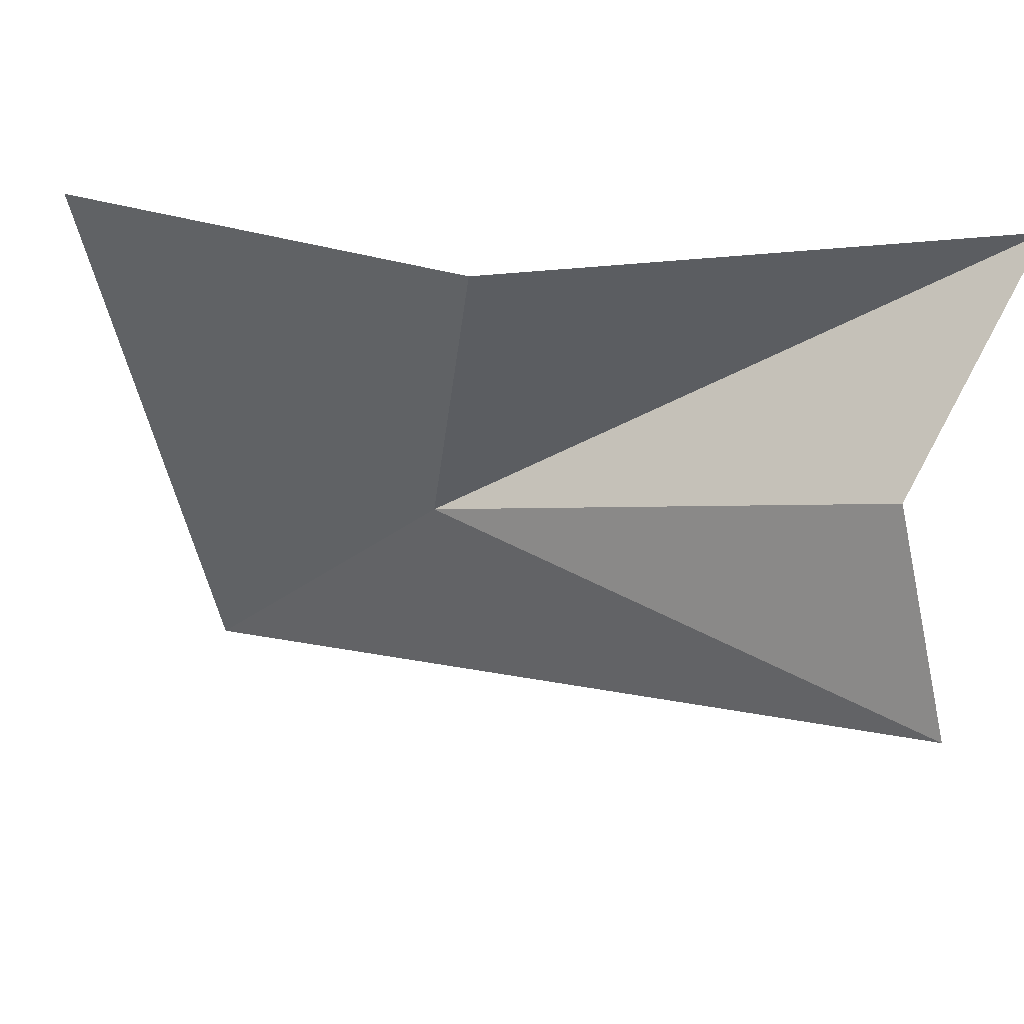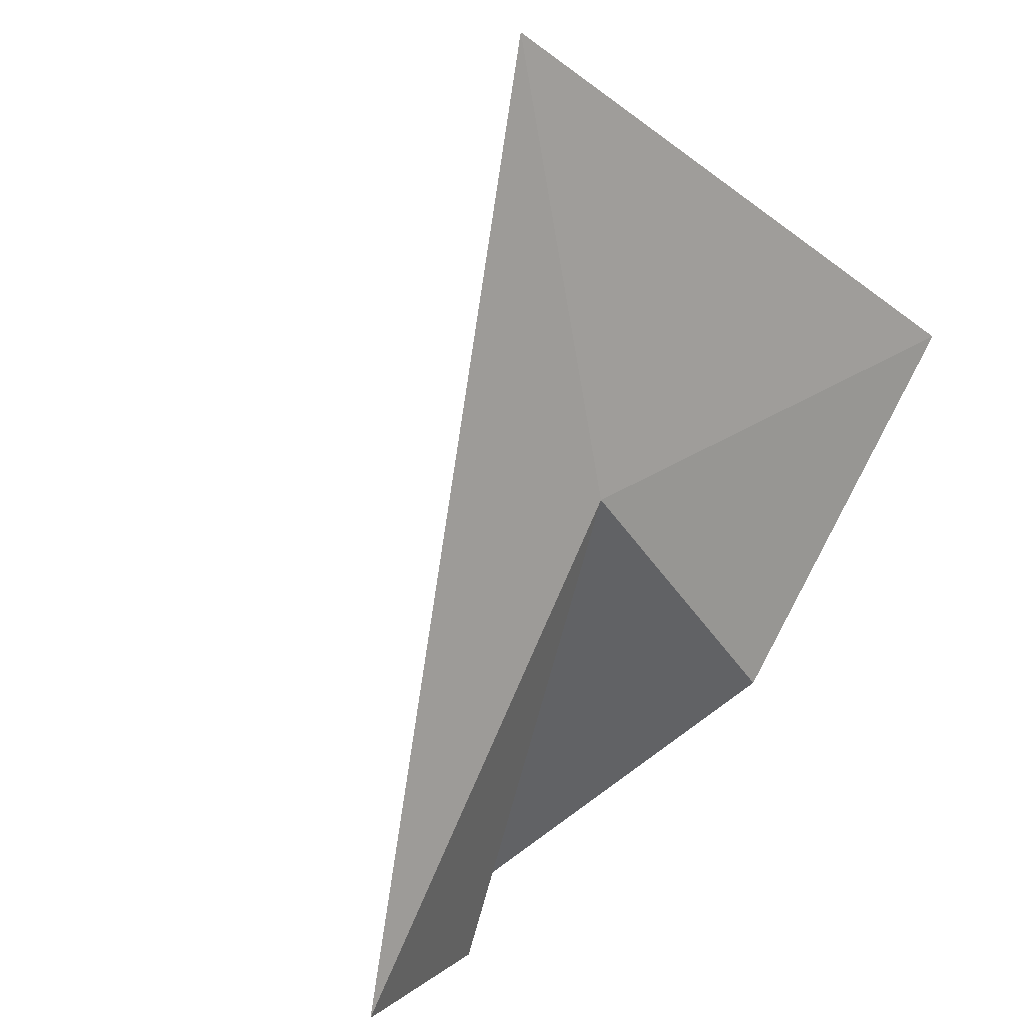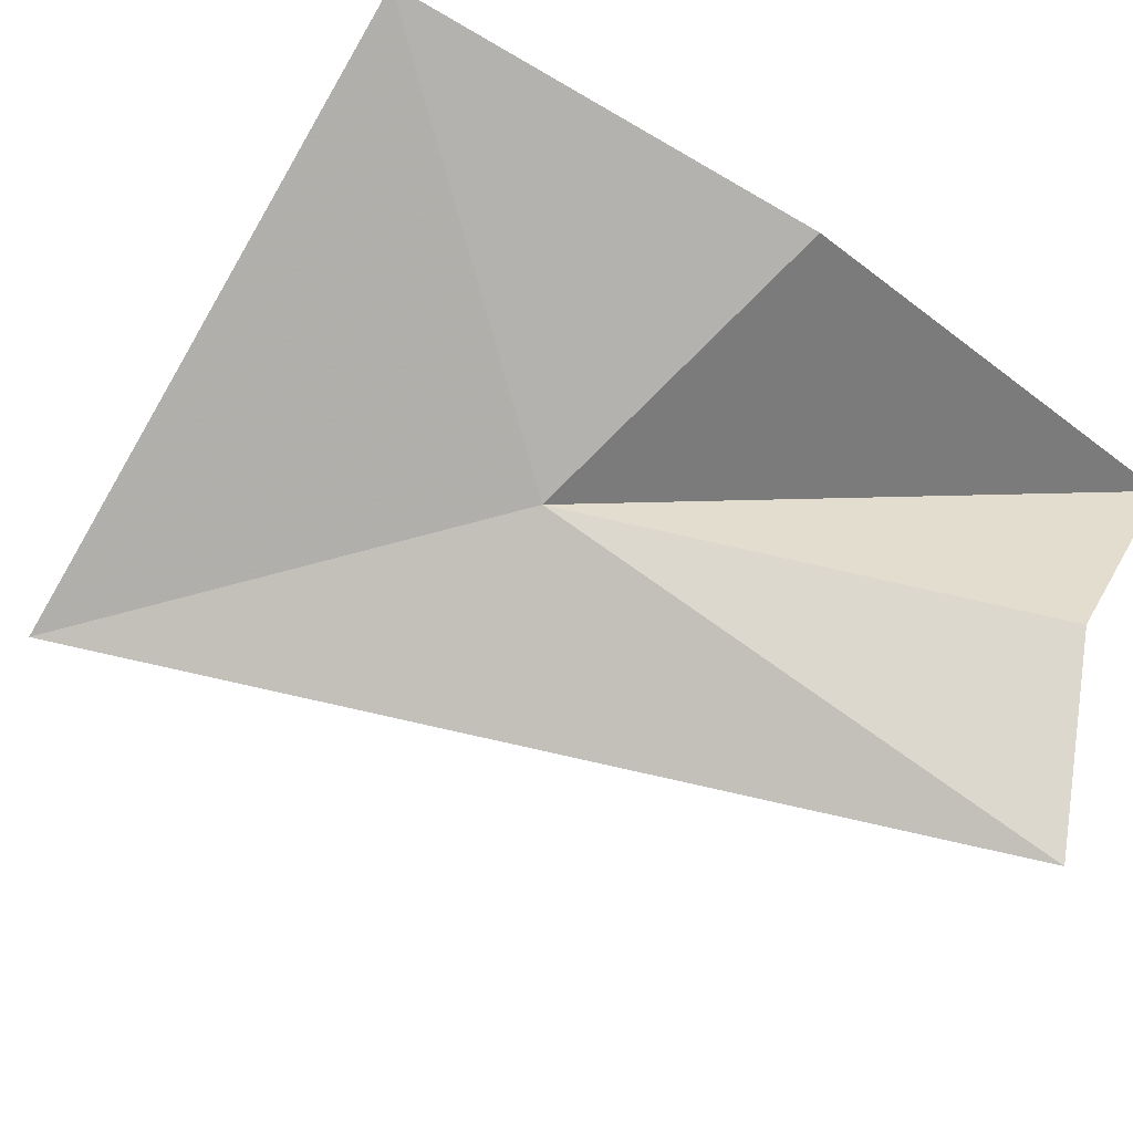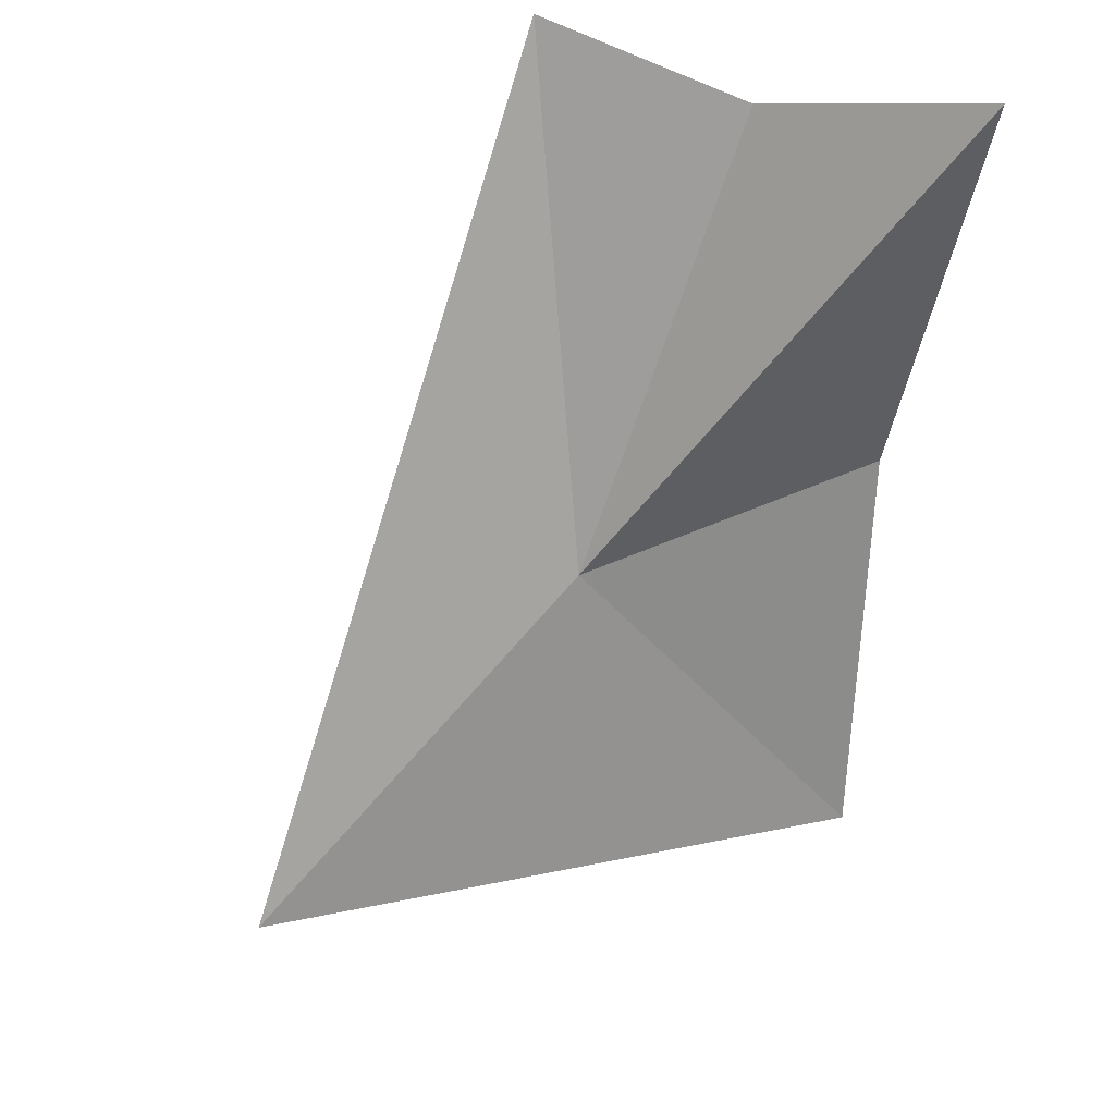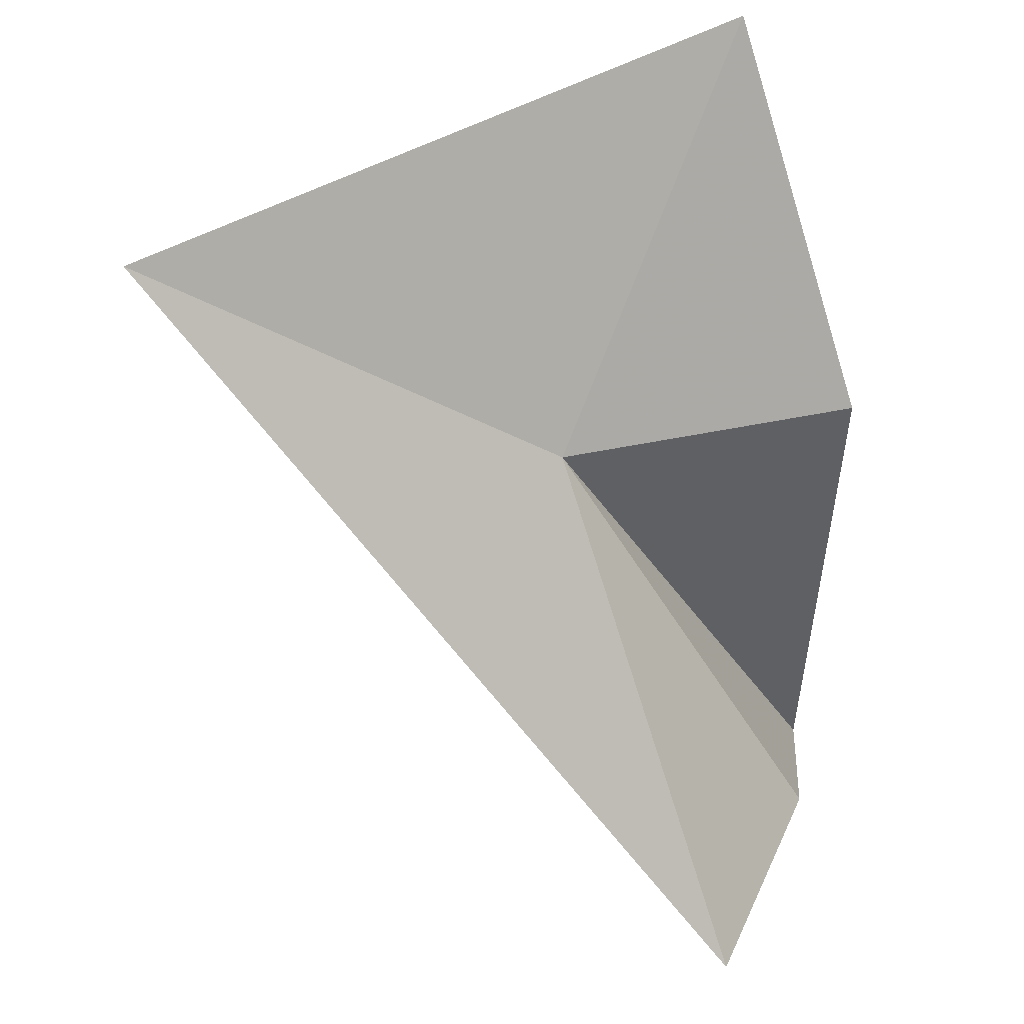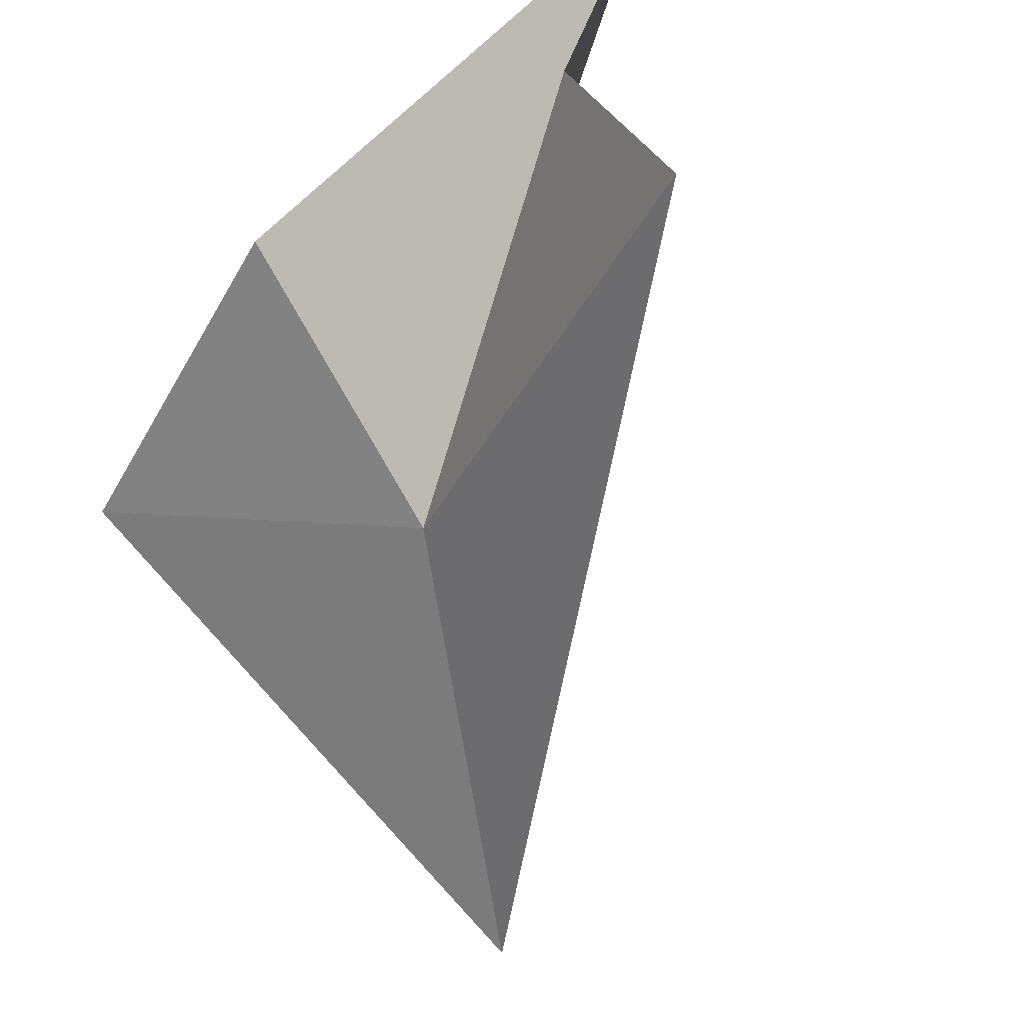
<metadata>
{"format":"obj","ext":"obj","renderer":"f3d","projection":"perspective","resolution":1024,"background":"white","views":[{"elev":-12.1,"azim":-95.0,"up":"+Y"},{"elev":-72.0,"azim":126.5,"up":"+Y"},{"elev":-43.2,"azim":-139.4,"up":"+Y"},{"elev":54.4,"azim":131.4,"up":"+Z"},{"elev":-50.8,"azim":173.6,"up":"+Y"},{"elev":-66.2,"azim":-53.8,"up":"+Y"}]}
</metadata>
<code>
v 19.05 21.23 -28.07
v 15.52 17.18 -20.97
v 14.15 20.38 -21.77
v 13.54 24.22 -19.74
v 25.89 20.36 -31.51
v 16.84 25.53 -33.82
v 14.11 23.53 -27.88
f 1 3 2
f 1 4 3
f 1 2 5
f 1 6 7
f 1 5 6
f 1 7 4

</code>
